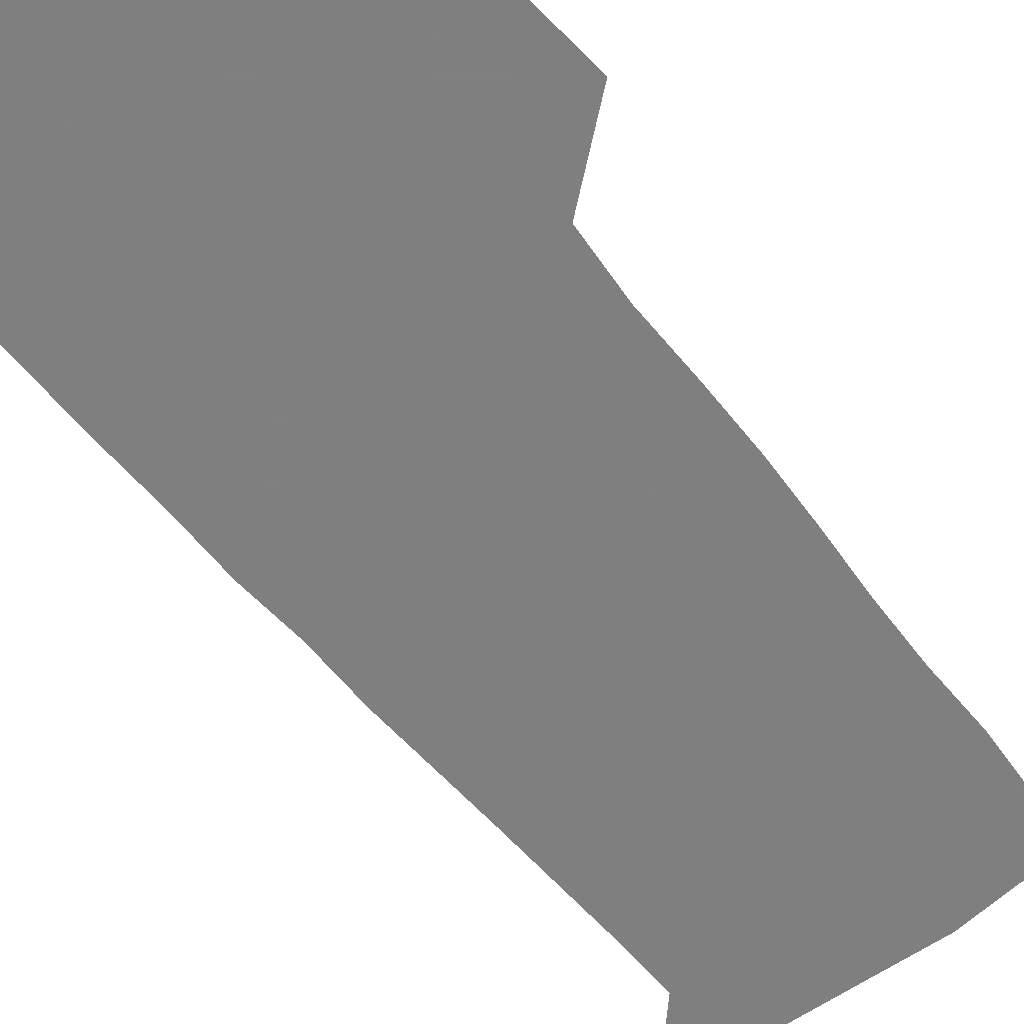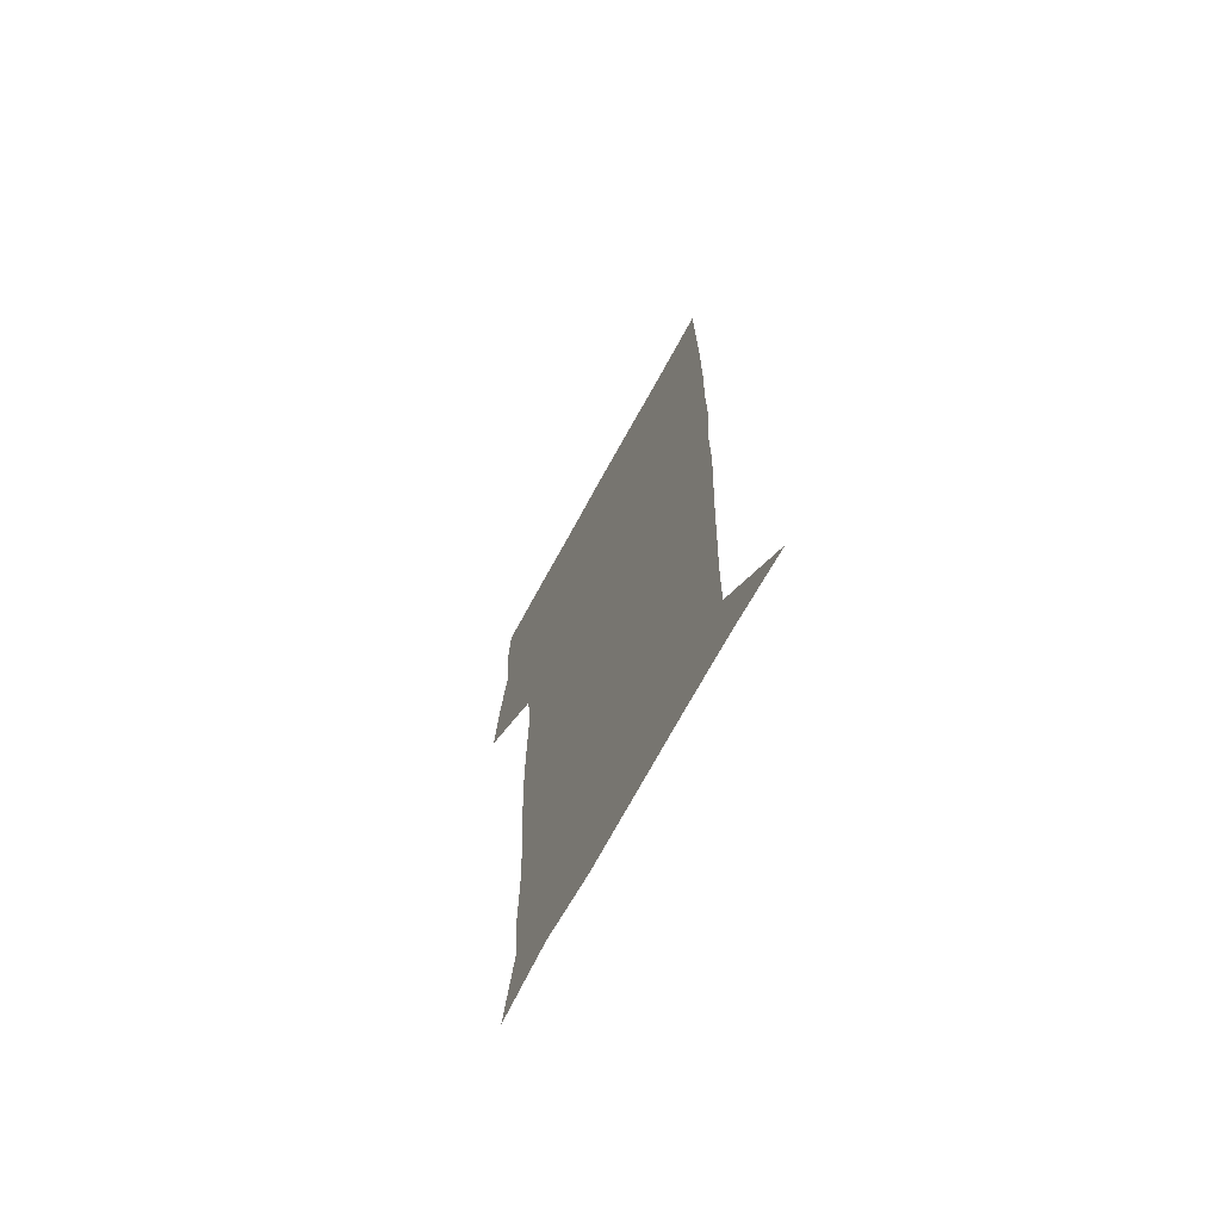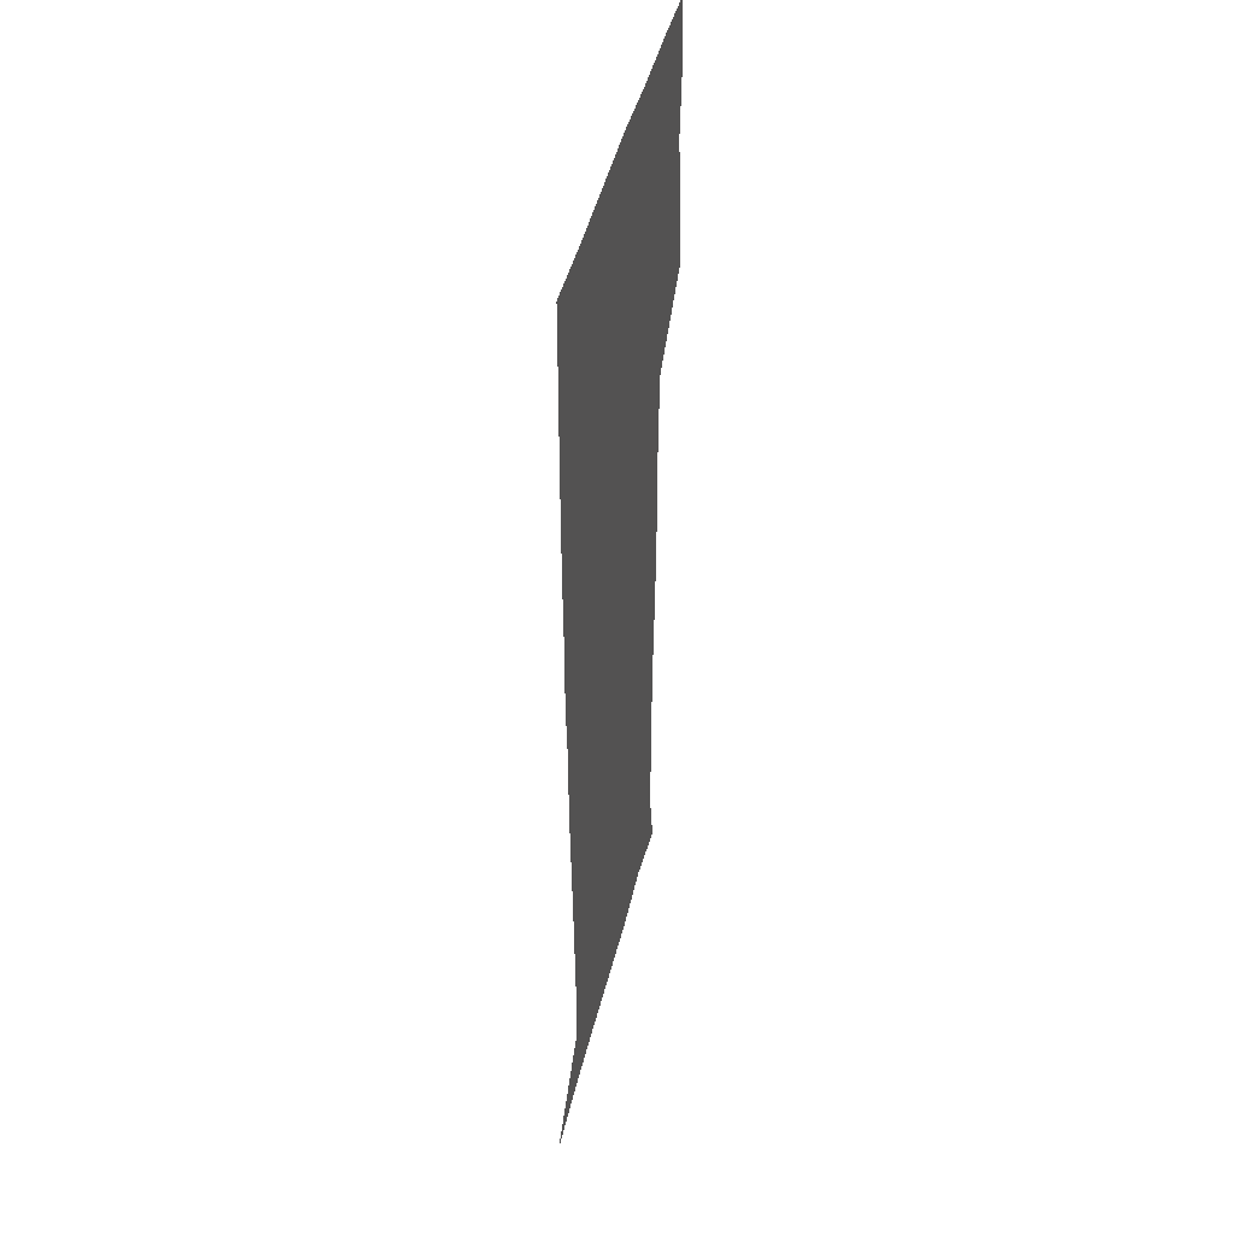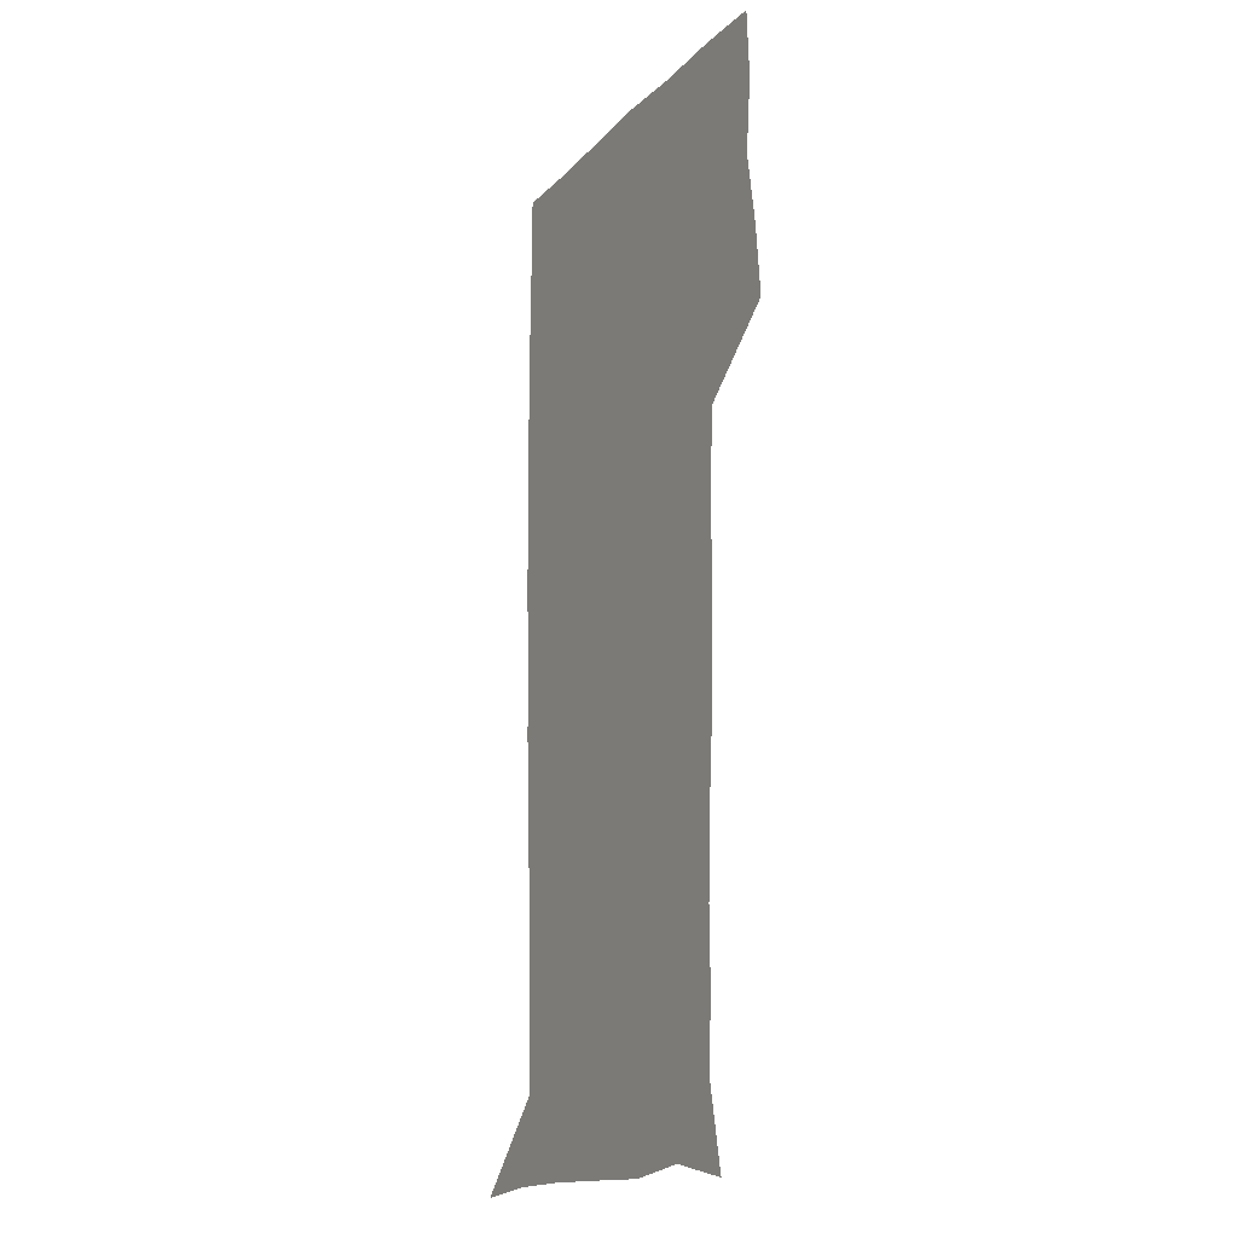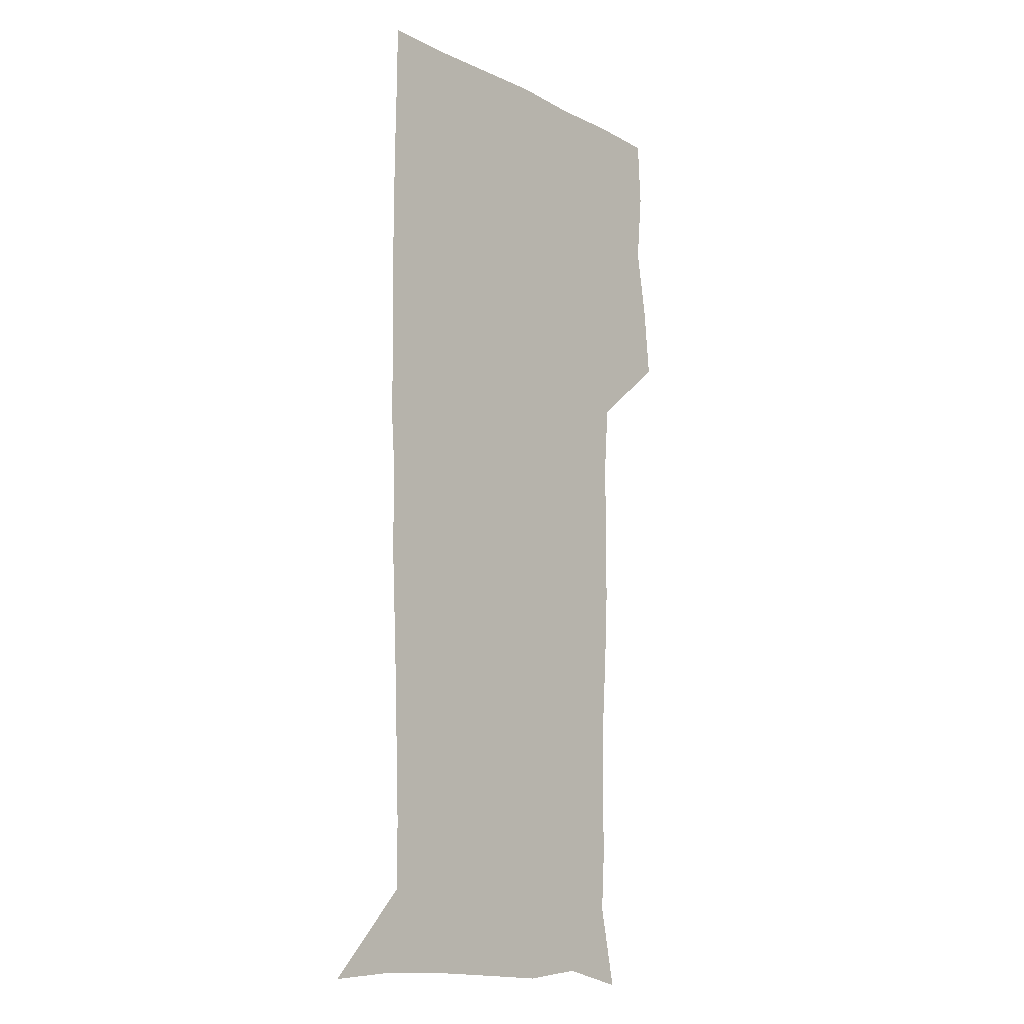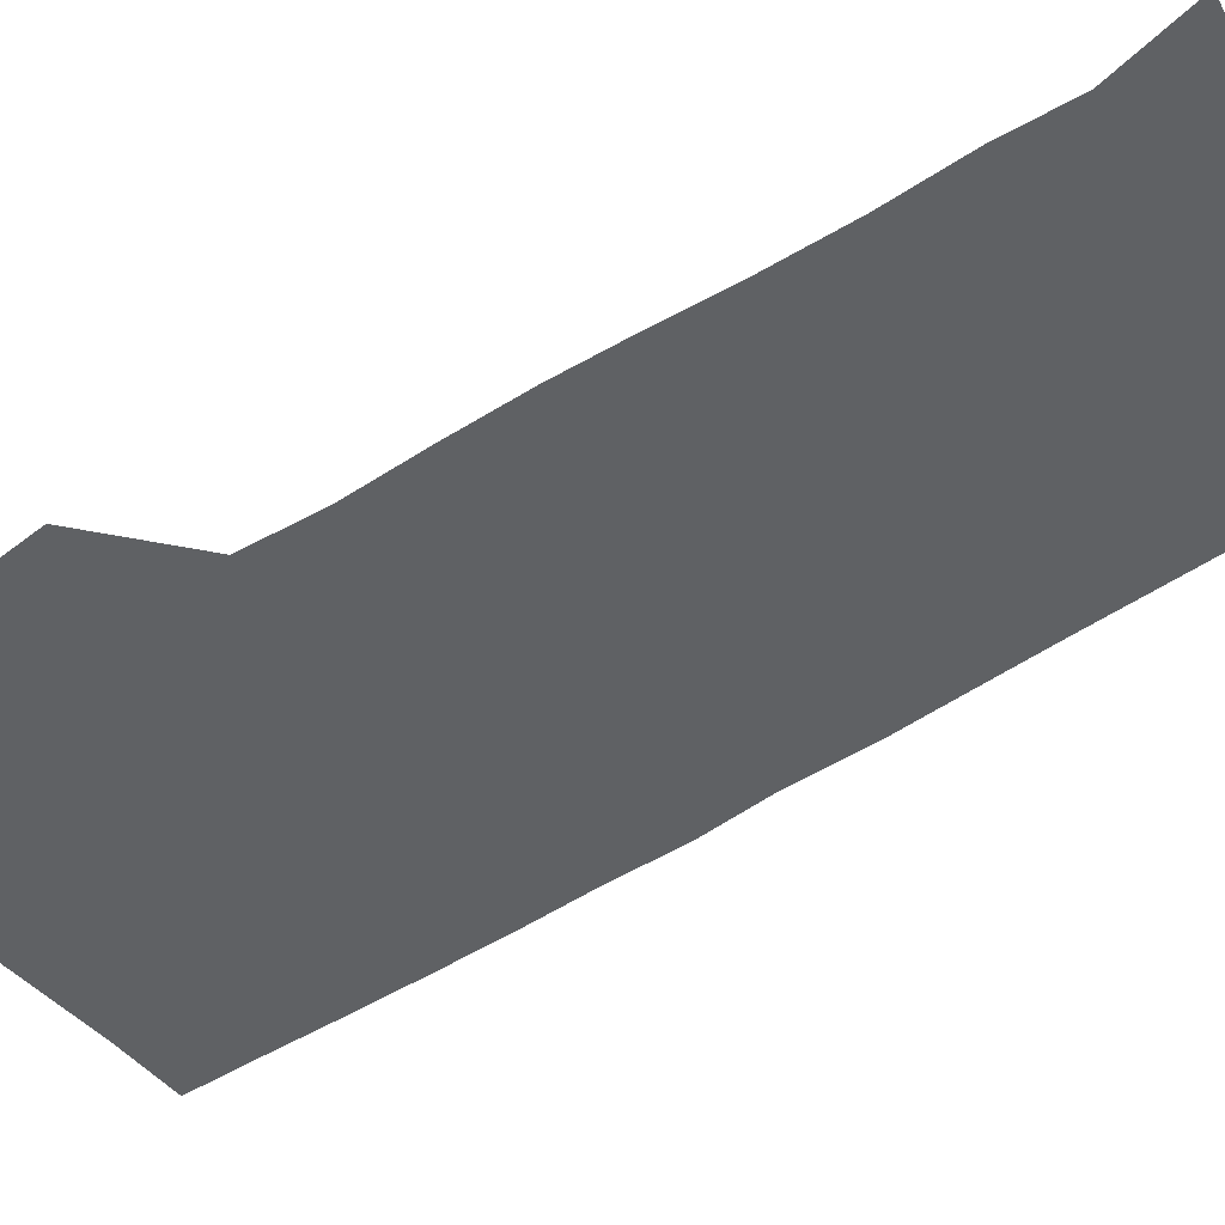
<metadata>
{"format":"obj","ext":"obj","renderer":"f3d","projection":"perspective","resolution":1024,"background":"white","views":[{"elev":-59.9,"azim":-141.4,"up":"+Z"},{"elev":-70.8,"azim":61.3,"up":"+Y"},{"elev":45.4,"azim":103.3,"up":"+Y"},{"elev":-17.5,"azim":-118.5,"up":"+Y"},{"elev":-12.5,"azim":131.2,"up":"+Y"},{"elev":-45.8,"azim":-53.0,"up":"+Z"}]}
</metadata>
<code>
v 473.6 448.4 0
v 476.3 478.5 0
v 481.4 509.9 0
v 478.4 540.7 0
v 480 569.8 0
v 509.2 140 0
v 516.4 175.1 0
v 514.7 202.2 0
v 515.2 233.7 0
v 514.2 264.5 0
v 512.1 294.5 0
v 510.6 324.8 0
v 510.4 356.1 0
v 510.8 388.6 0
v 508.5 419.4 0
v 512.5 451.1 0
v 510.7 480.3 0
v 513.2 510 0
v 513.2 539.2 0
v 509.7 571.1 0
v 538.9 146.7 0
v 544.2 181.3 0
v 546.4 213.7 0
v 546 243.1 0
v 544.7 271.9 0
v 544.1 301.9 0
v 543.4 331.7 0
v 542.5 361.6 0
v 542.2 392 0
v 543.2 422.7 0
v 544.1 452.3 0
v 543.8 481.2 0
v 543.8 509.9 0
v 544.3 537.9 0
v 540.4 570.7 0
v 567 143.5 0
v 571.8 183.7 0
v 574.2 219.4 0
v 573.6 246.4 0
v 573.3 275.6 0
v 572.9 305 0
v 572.6 334.6 0
v 572.6 364.5 0
v 572.8 394.3 0
v 572.8 423.6 0
v 573.4 453 0
v 572.8 481.5 0
v 573 510.1 0
v 572.6 538.7 0
v 570 572.2 0
v 597.9 145 0
v 599.8 187.3 0
v 600.4 217.2 0
v 600.5 245.6 0
v 600.6 276.7 0
v 600.7 305.2 0
v 600.9 336.7 0
v 601 365.4 0
v 601.3 394.2 0
v 601.5 423.3 0
v 601.5 452.9 0
v 601.6 481.6 0
v 601.6 510.3 0
v 601.4 538.5 0
v 600.3 571.2 0
v 629.1 146.4 0
v 627.4 183.4 0
v 627 215.9 0
v 627.5 245.1 0
v 627.9 274.9 0
v 628.7 303.9 0
v 628.8 334.7 0
v 629.1 364.3 0
v 629.9 393.2 0
v 630.6 422.6 0
v 630.4 452.4 0
v 630.6 481.5 0
v 630.8 510.7 0
v 630.4 539.9 0
v 630.7 570.4 0
v 658.9 146.6 0
v 654.5 181 0
v 654.8 210.1 0
v 655.8 239.3 0
v 656.9 269.2 0
v 658.2 298.8 0
v 659.7 328.8 0
v 659.4 360.3 0
v 661.5 389.7 0
v 661.2 420.6 0
v 662 450.7 0
v 662 480.9 0
v 661.8 511 0
v 661.2 541 0
v 660.9 570.8 0
v 688.5 144.4 0
v 691 571 0
v 691 601 0
f 15 16 1
f 1 16 2
f 16 17 2
f 2 17 3
f 17 18 3
f 3 18 4
f 18 19 4
f 4 19 5
f 19 20 5
f 6 21 7
f 21 22 7
f 7 22 8
f 22 23 8
f 8 23 9
f 23 24 9
f 9 24 10
f 24 25 10
f 10 25 11
f 25 26 11
f 11 26 12
f 26 27 12
f 12 27 13
f 27 28 13
f 13 28 14
f 28 29 14
f 14 29 15
f 29 30 15
f 15 30 16
f 30 31 16
f 16 31 17
f 31 32 17
f 17 32 18
f 32 33 18
f 18 33 19
f 33 34 19
f 19 34 20
f 34 35 20
f 21 36 22
f 36 37 22
f 22 37 23
f 37 38 23
f 23 38 24
f 38 39 24
f 24 39 25
f 39 40 25
f 25 40 26
f 40 41 26
f 26 41 27
f 41 42 27
f 27 42 28
f 42 43 28
f 28 43 29
f 43 44 29
f 29 44 30
f 44 45 30
f 30 45 31
f 45 46 31
f 31 46 32
f 46 47 32
f 32 47 33
f 47 48 33
f 33 48 34
f 48 49 34
f 34 49 35
f 49 50 35
f 36 51 37
f 51 52 37
f 37 52 38
f 52 53 38
f 38 53 39
f 53 54 39
f 39 54 40
f 54 55 40
f 40 55 41
f 55 56 41
f 41 56 42
f 56 57 42
f 42 57 43
f 57 58 43
f 43 58 44
f 58 59 44
f 44 59 45
f 59 60 45
f 45 60 46
f 60 61 46
f 46 61 47
f 61 62 47
f 47 62 48
f 62 63 48
f 48 63 49
f 63 64 49
f 49 64 50
f 64 65 50
f 51 66 52
f 66 67 52
f 52 67 53
f 67 68 53
f 53 68 54
f 68 69 54
f 54 69 55
f 69 70 55
f 55 70 56
f 70 71 56
f 56 71 57
f 71 72 57
f 57 72 58
f 72 73 58
f 58 73 59
f 73 74 59
f 59 74 60
f 74 75 60
f 60 75 61
f 75 76 61
f 61 76 62
f 76 77 62
f 62 77 63
f 77 78 63
f 63 78 64
f 78 79 64
f 64 79 65
f 79 80 65
f 66 81 67
f 81 82 67
f 67 82 68
f 82 83 68
f 68 83 69
f 83 84 69
f 69 84 70
f 84 85 70
f 70 85 71
f 85 86 71
f 71 86 72
f 86 87 72
f 72 87 73
f 87 88 73
f 73 88 74
f 88 89 74
f 74 89 75
f 89 90 75
f 75 90 76
f 90 91 76
f 76 91 77
f 91 92 77
f 77 92 78
f 92 93 78
f 78 93 79
f 93 94 79
f 79 94 80
f 94 95 80
f 81 96 82

</code>
